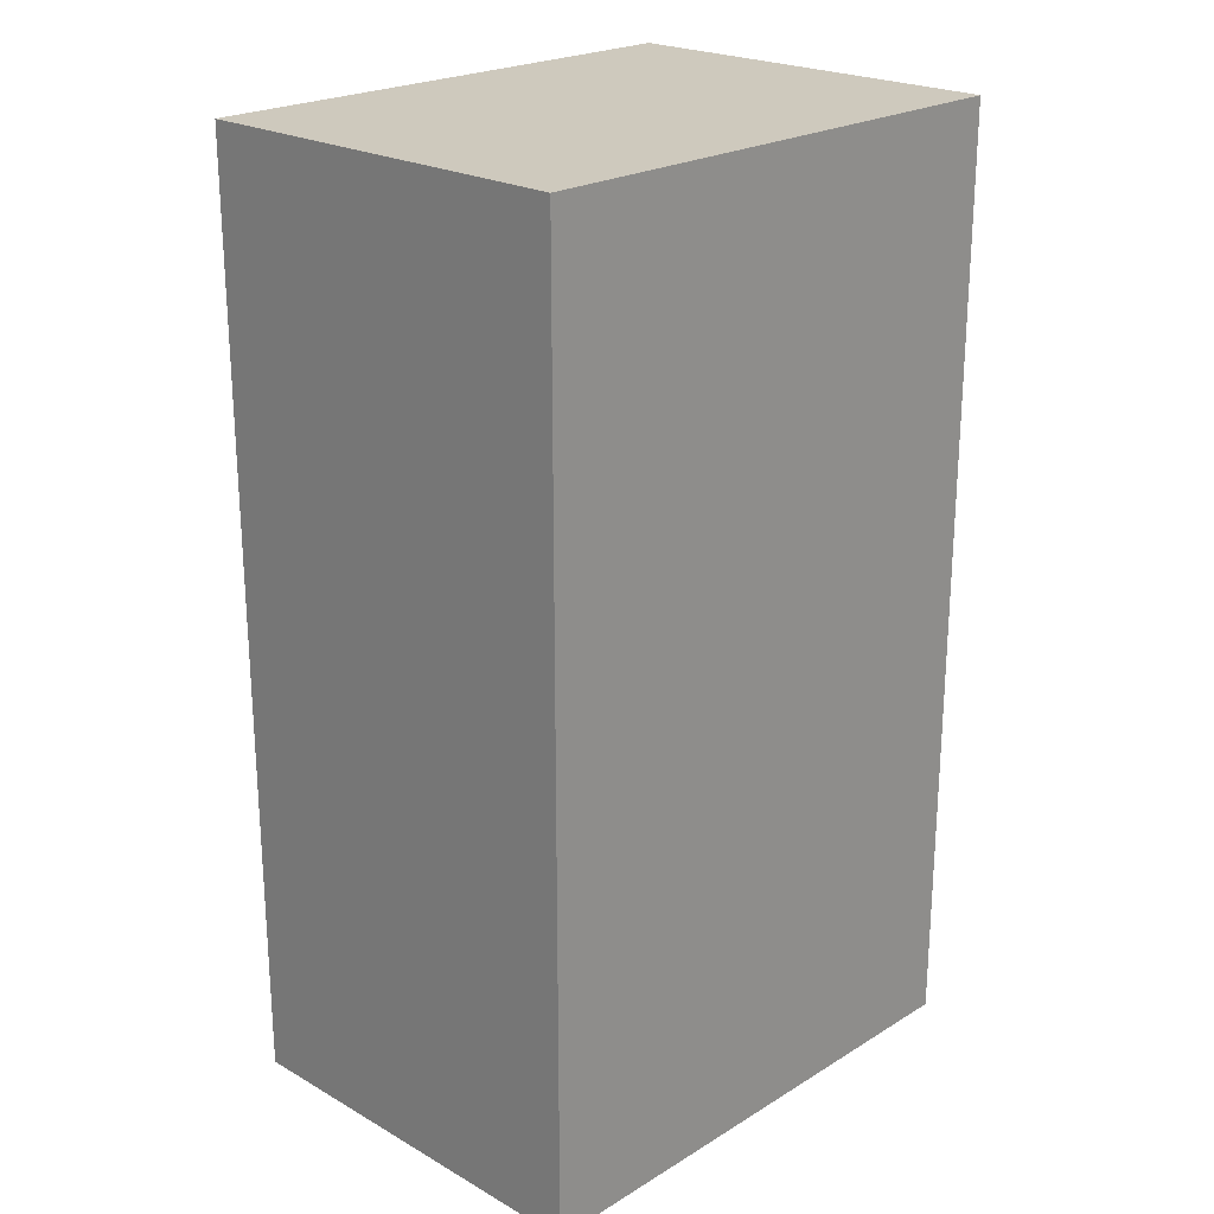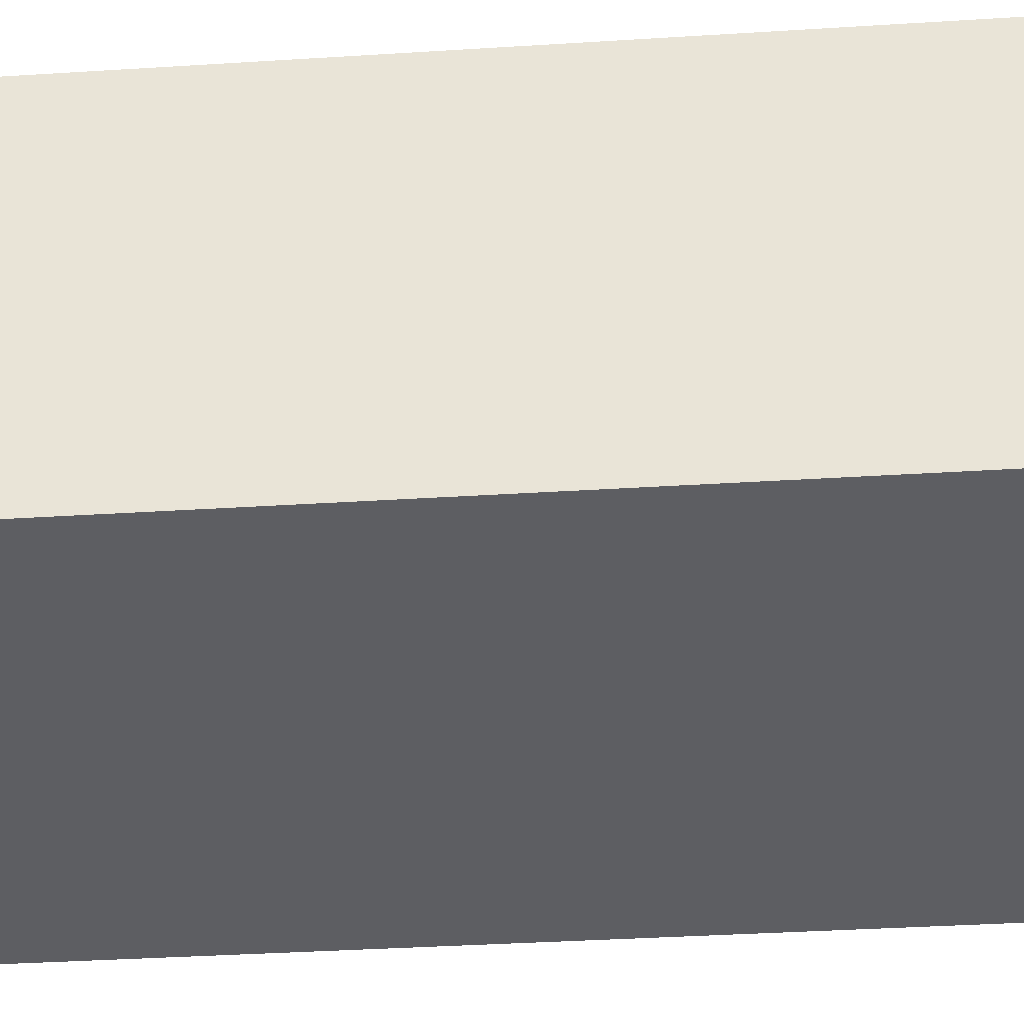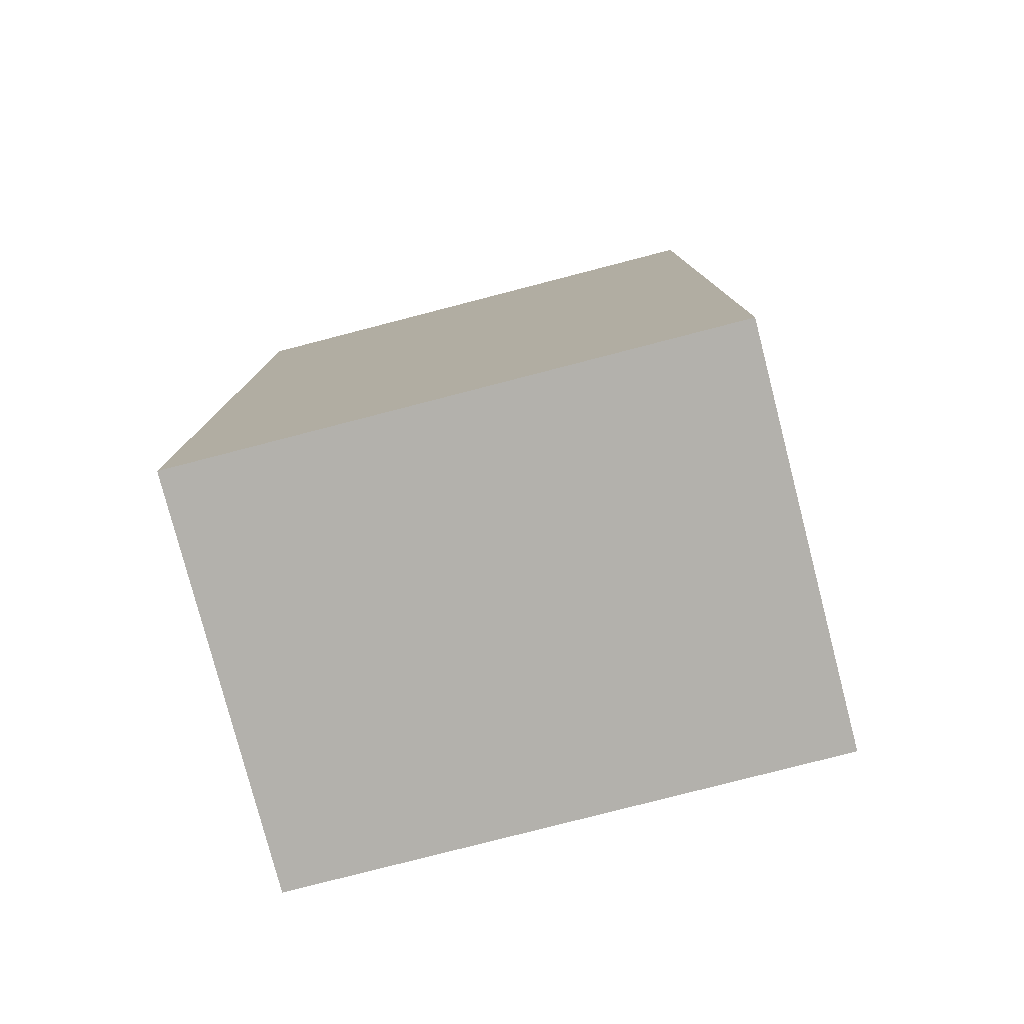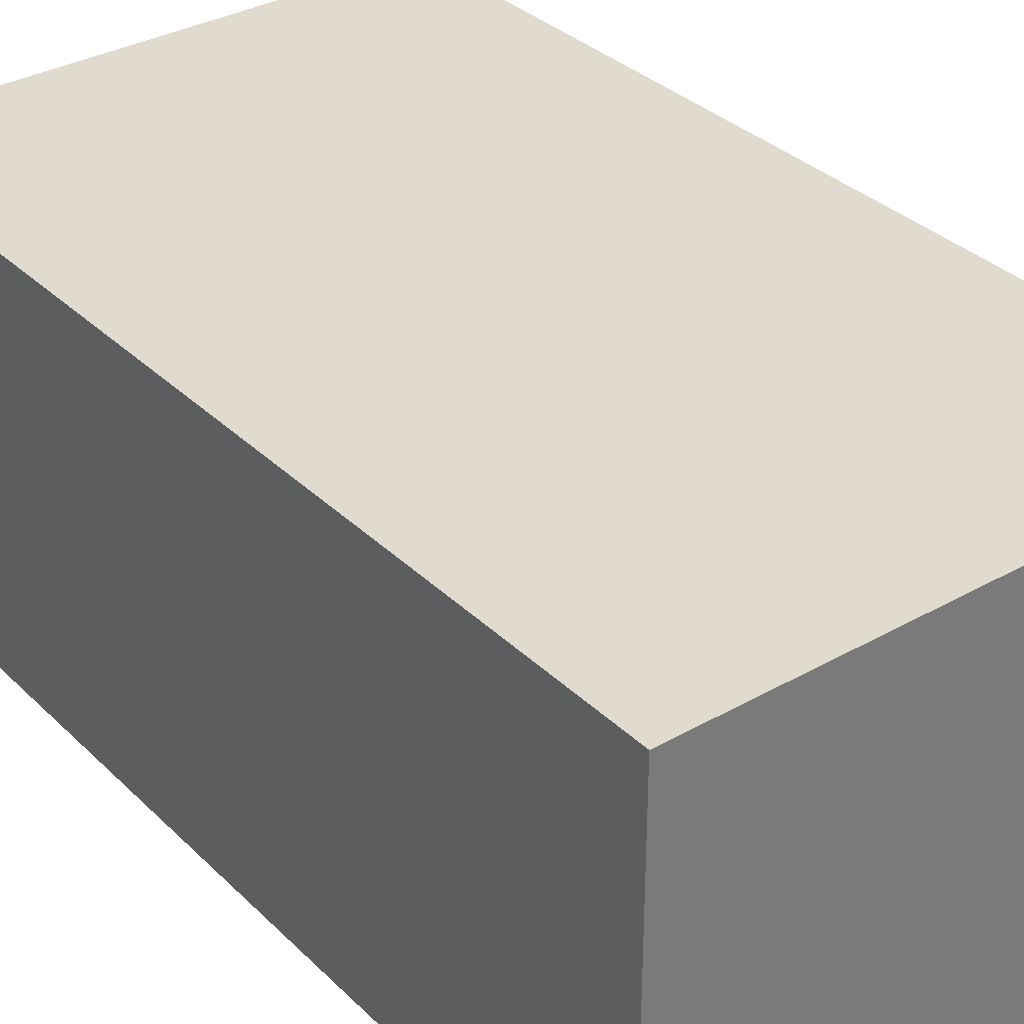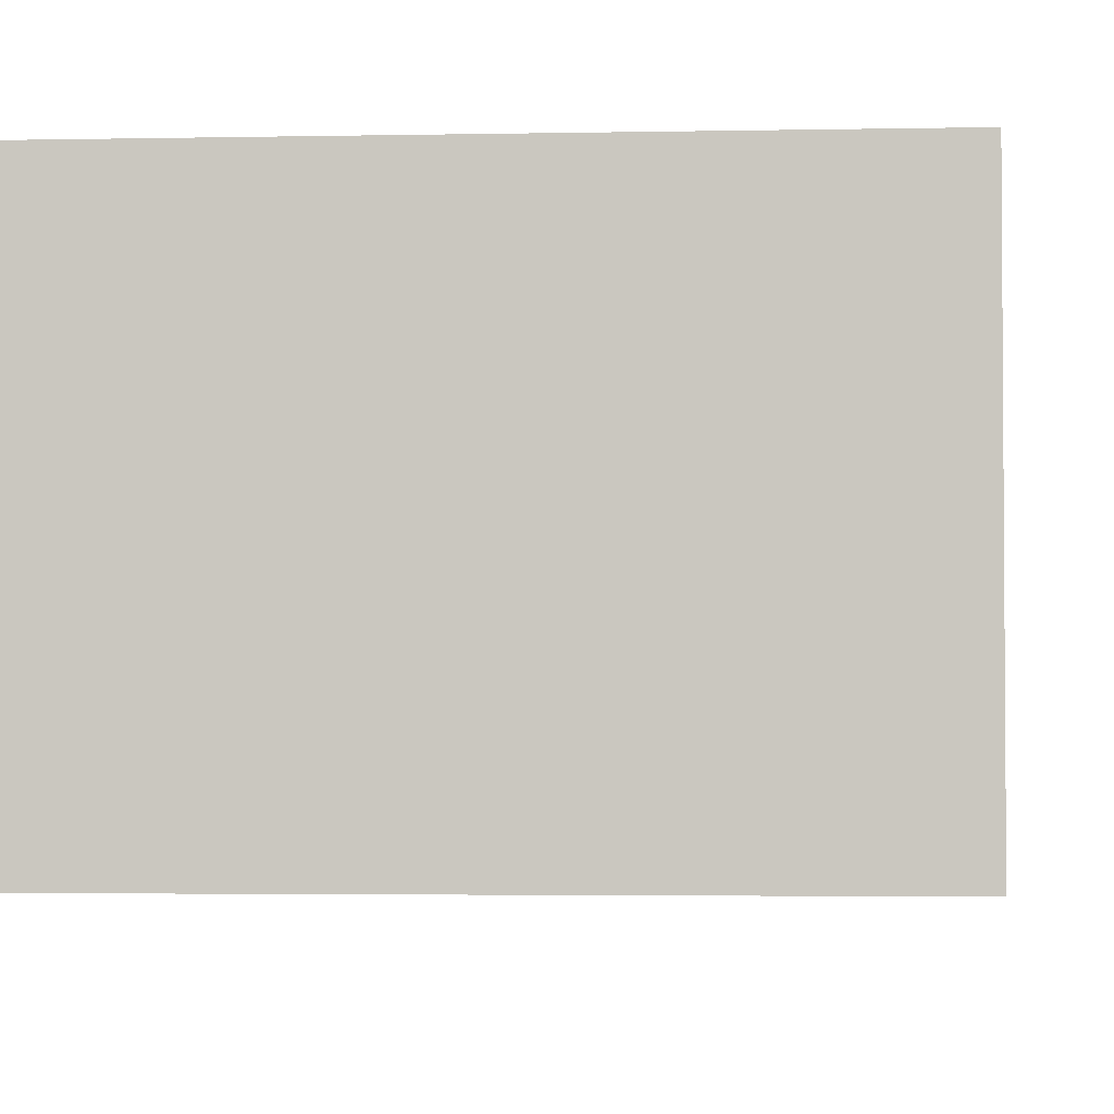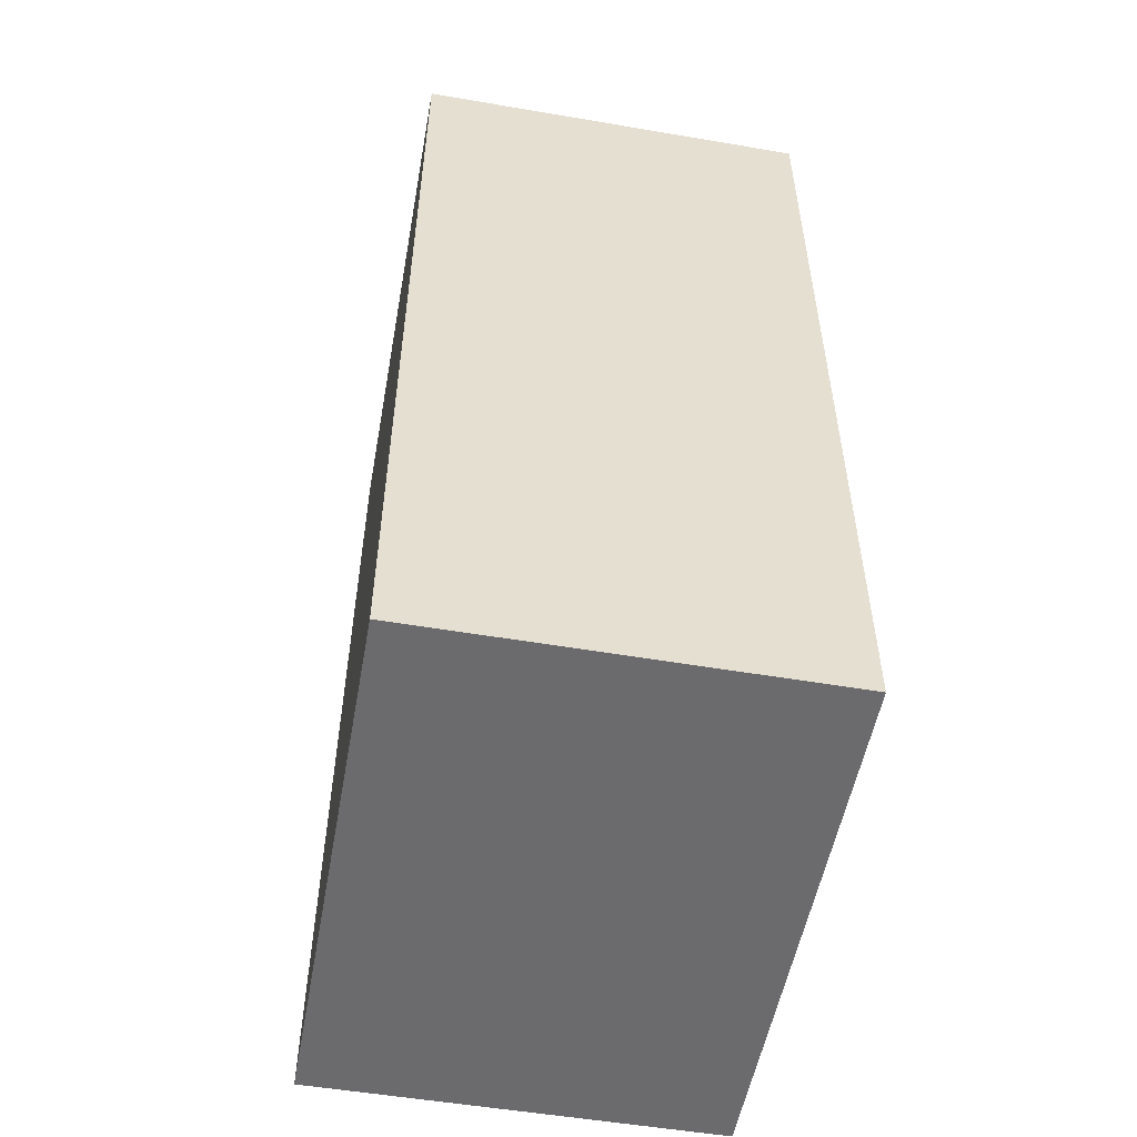
<metadata>
{"format":"obj","ext":"obj","renderer":"f3d","projection":"perspective","resolution":1024,"background":"white","views":[{"elev":22.7,"azim":-46.0,"up":"+Z"},{"elev":-38.7,"azim":-85.5,"up":"+Y"},{"elev":-79.0,"azim":-165.5,"up":"+Z"},{"elev":33.7,"azim":142.3,"up":"+Y"},{"elev":-2.9,"azim":4.2,"up":"+Y"},{"elev":-53.5,"azim":79.7,"up":"+Z"}]}
</metadata>
<code>
o foot-right
v -0.2 0 0.15
v -0.2 0 -0.2
v -0.2 0.15 0.15
v -0.2 0.15 -0.2
v 0 0 0.15
v 0 0 -0.2
v 0 0.15 0.15
v 0 0.15 -0.2
v -0.2 0 0.15
v -0.2 0.15 0.15
v 0 0 0.15
v 0 0.15 0.15
v -0.2 0 -0.2
v -0.2 0.15 -0.2
v 0 0 -0.2
v 0 0.15 -0.2
v -0.2 0 0.15
v 0 0 0.15
v -0.2 0 -0.2
v 0 0 -0.2
v -0.2 0.15 0.15
v 0 0.15 0.15
v -0.2 0.15 -0.2
v 0 0.15 -0.2
f 3 2 1
f 4 2 3
f 5 6 7
f 7 6 8
f 11 10 9
f 12 10 11
f 13 14 15
f 15 14 16
f 19 18 17
f 20 18 19
f 21 22 23
f 23 22 24

</code>
